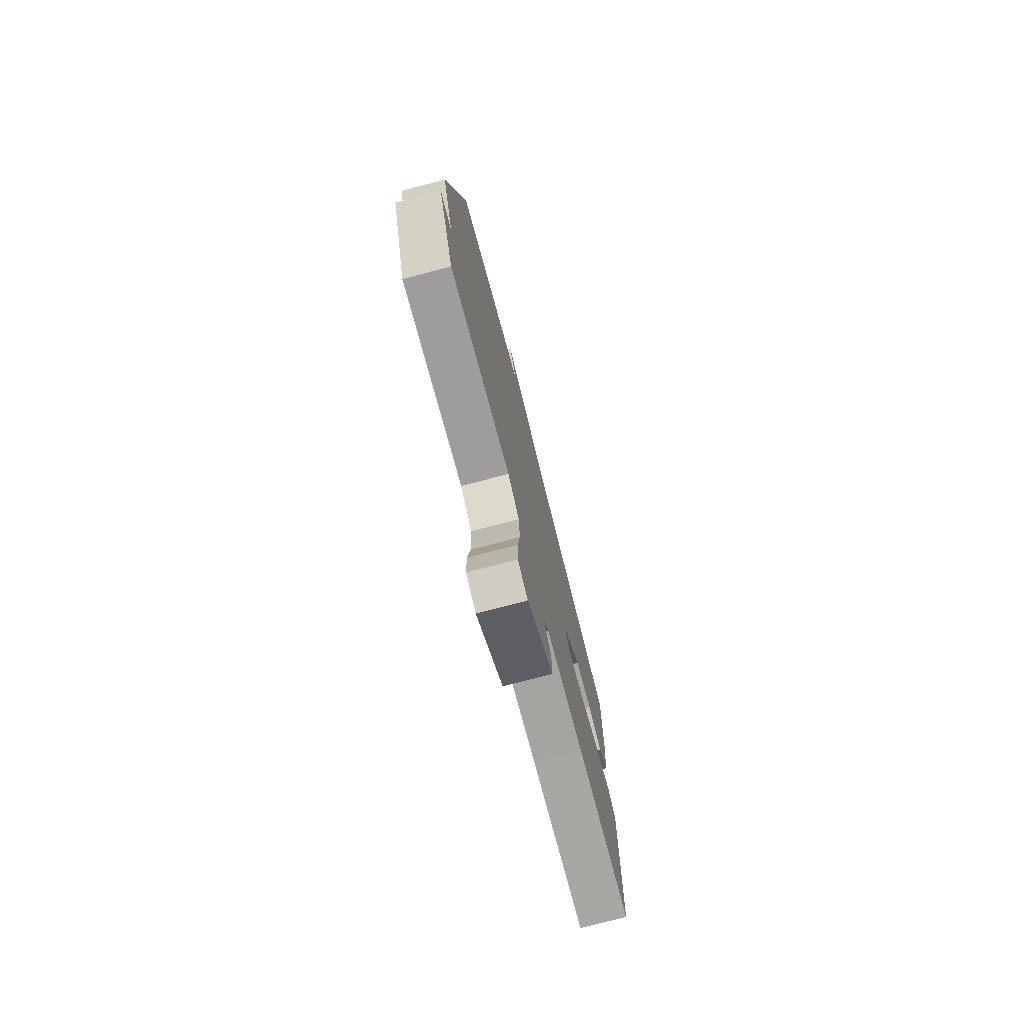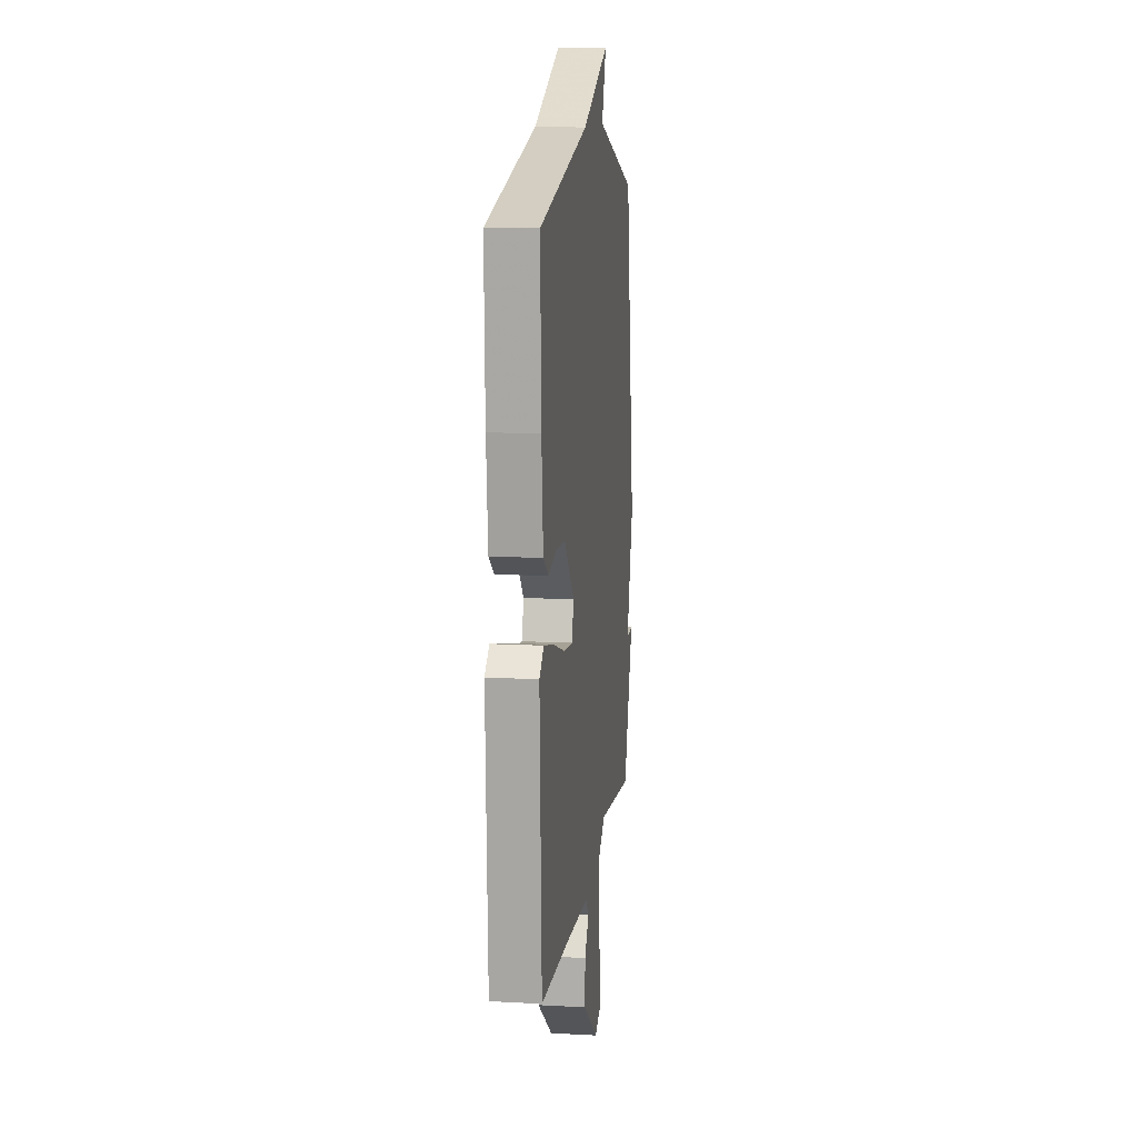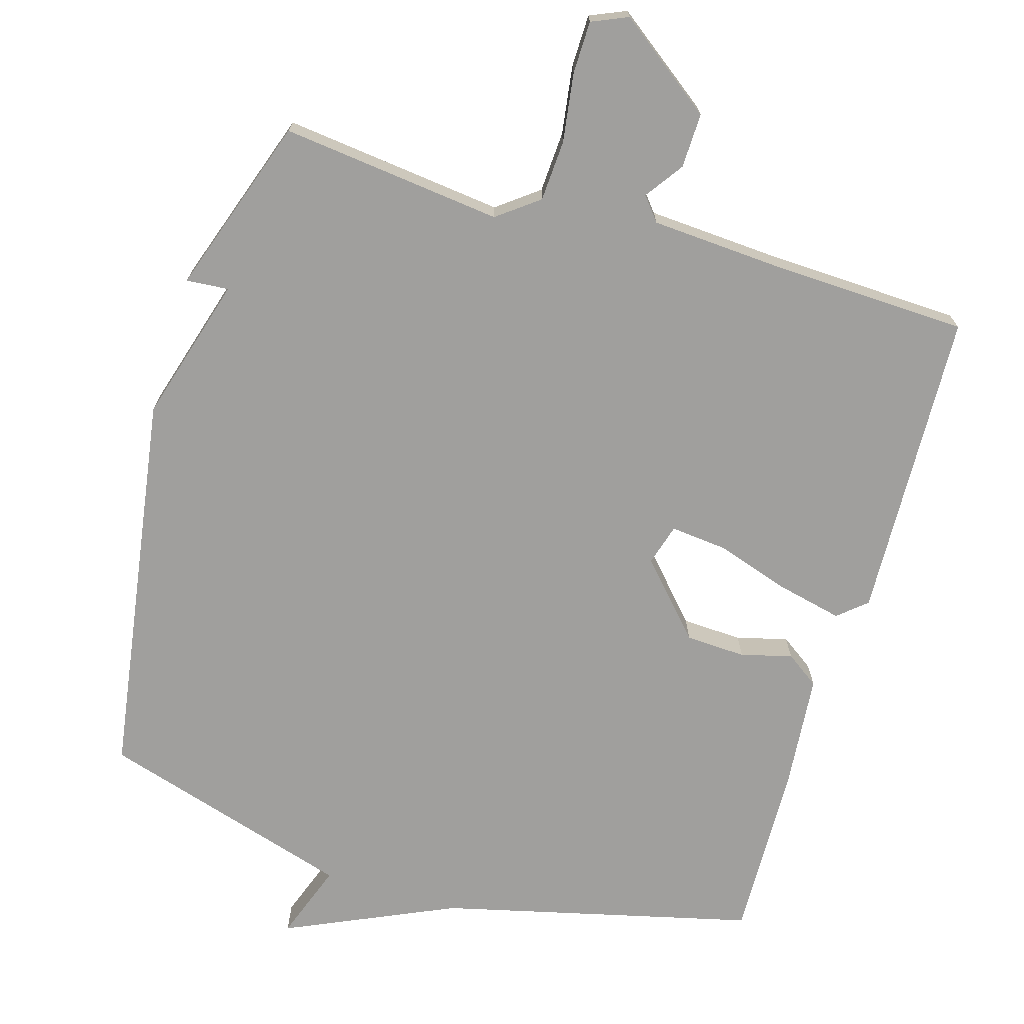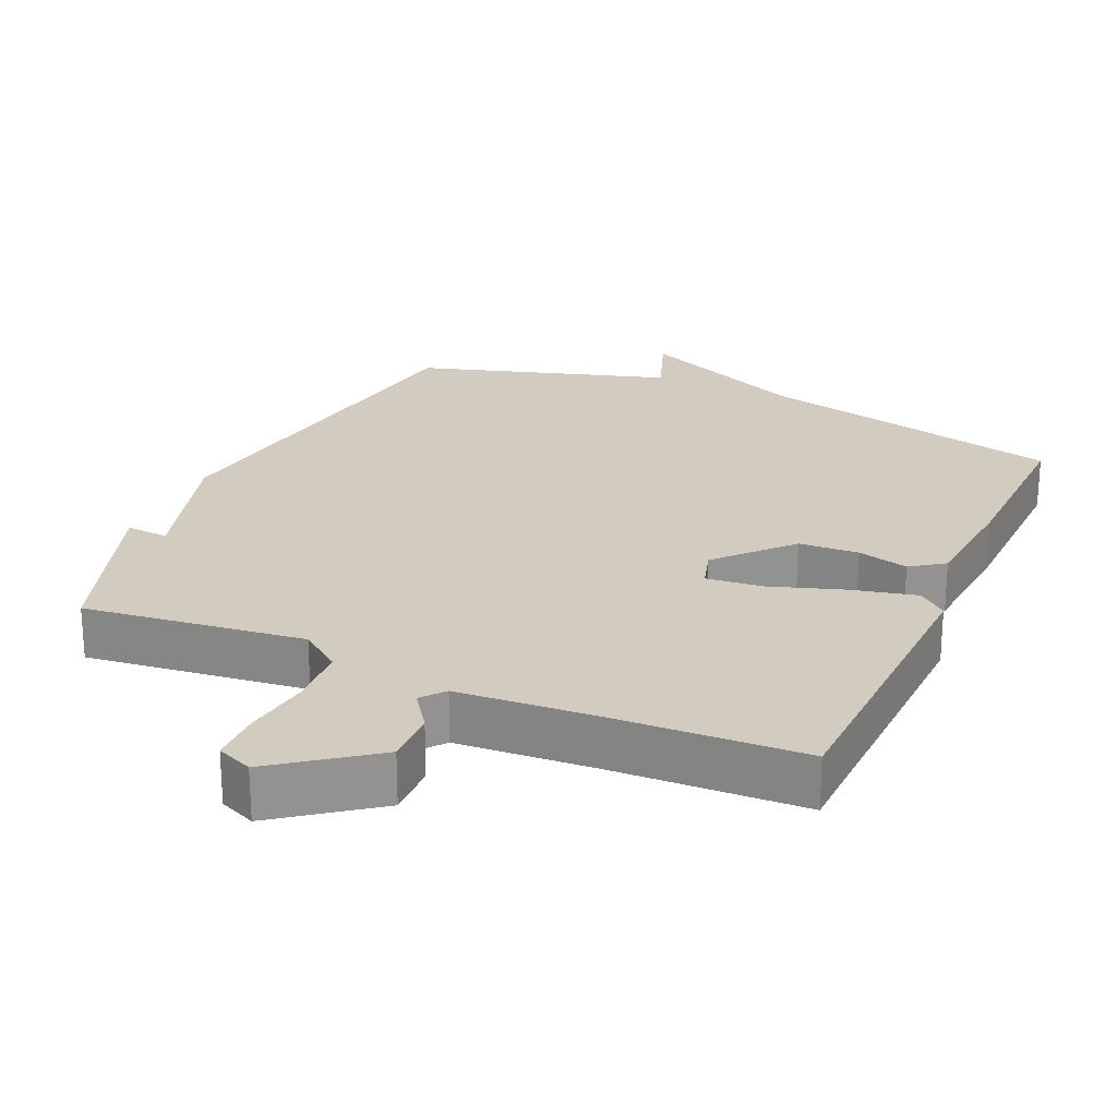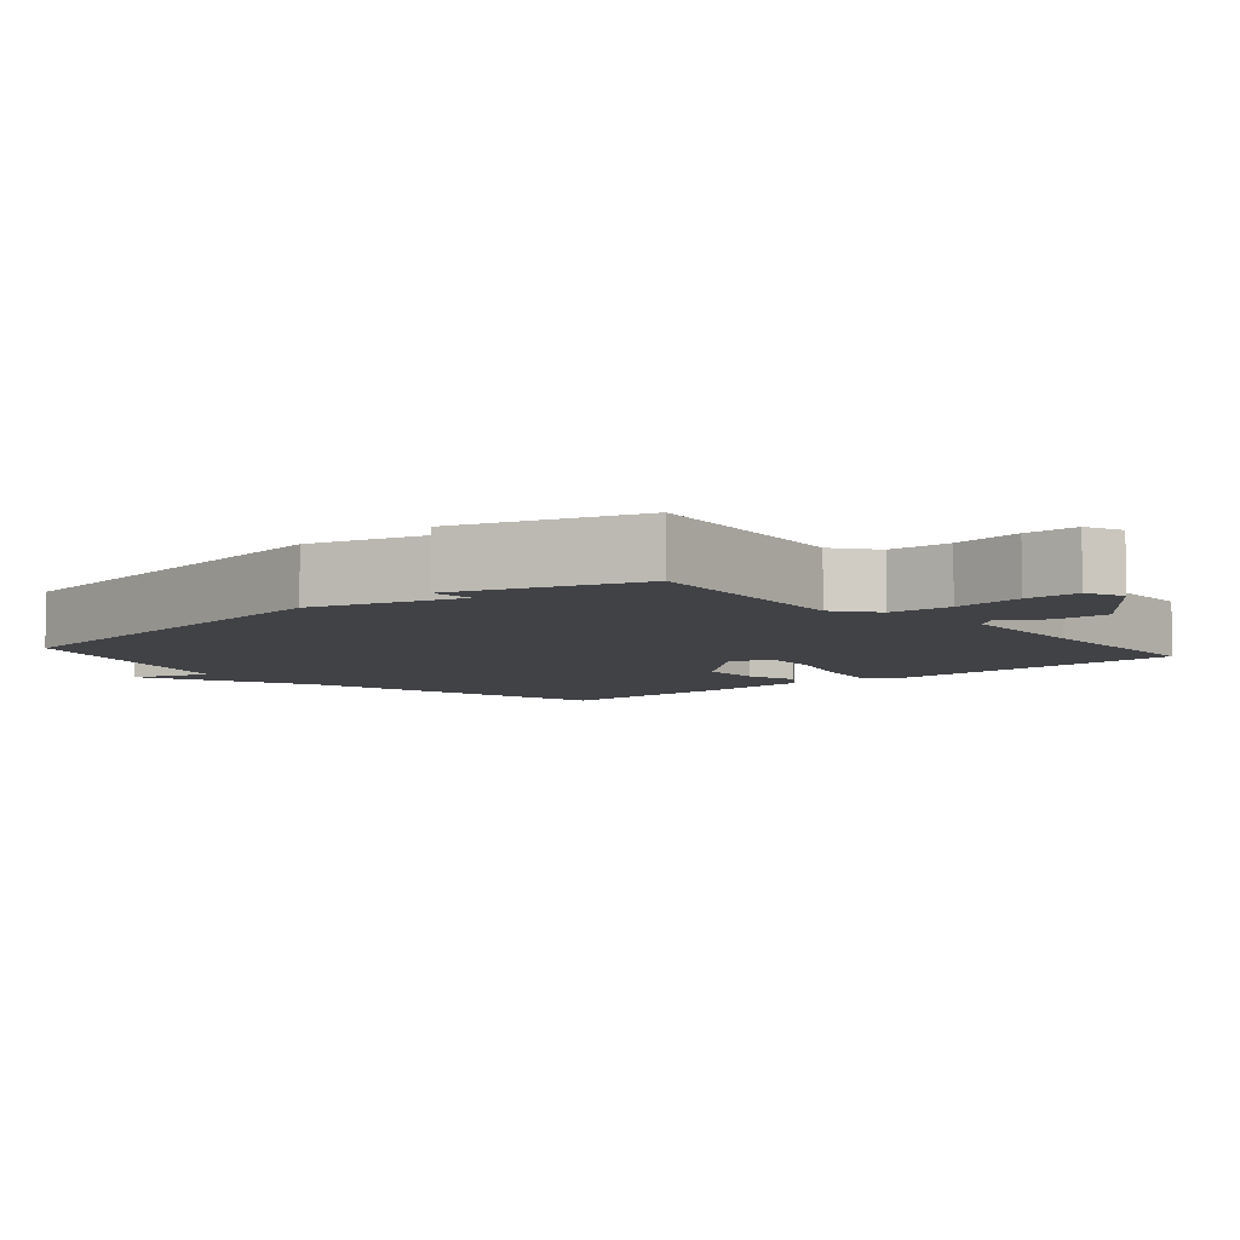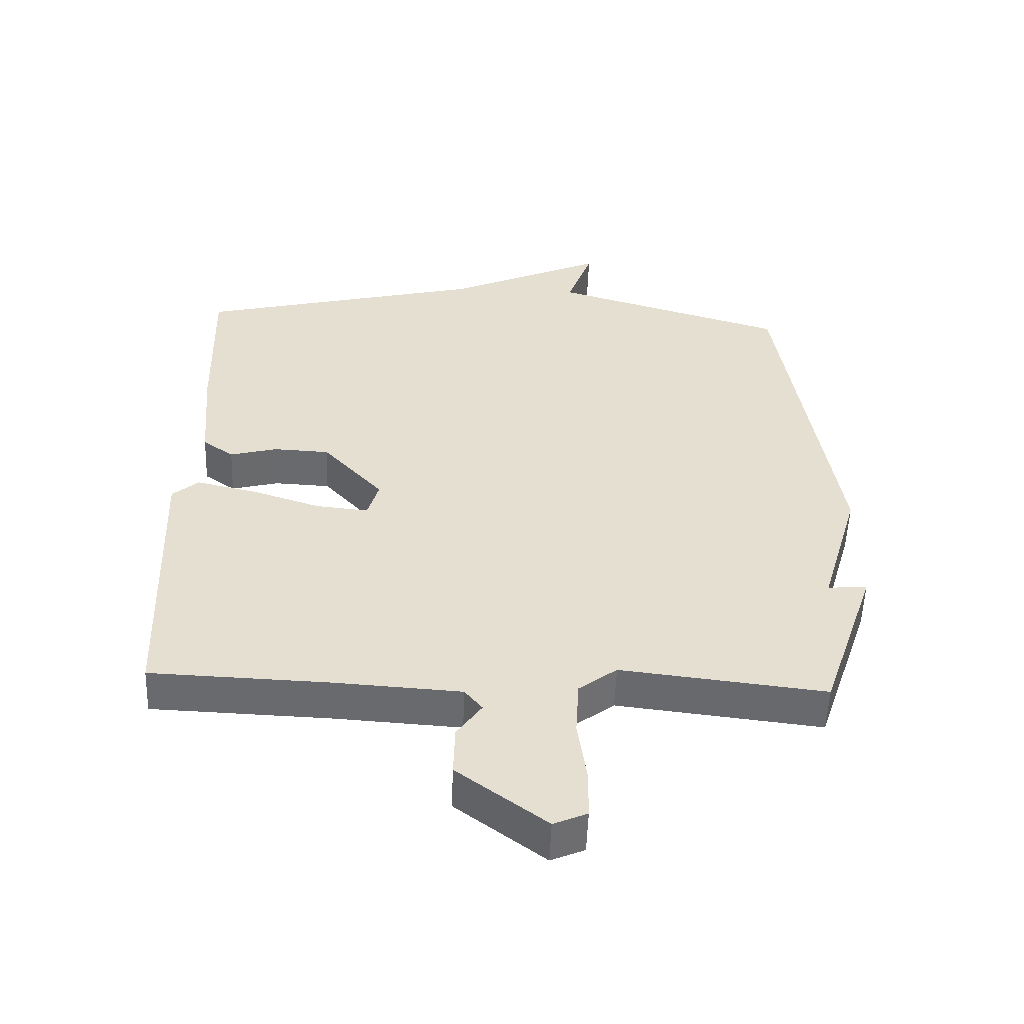
<metadata>
{"format":"obj","ext":"obj","renderer":"f3d","projection":"perspective","resolution":1024,"background":"white","views":[{"elev":-76.7,"azim":104.7,"up":"+Z"},{"elev":11.9,"azim":-82.5,"up":"+Z"},{"elev":-71.4,"azim":163.5,"up":"+Y"},{"elev":23.8,"azim":-156.2,"up":"+Y"},{"elev":-6.5,"azim":130.9,"up":"+Y"},{"elev":-53.3,"azim":-2.1,"up":"+Z"}]}
</metadata>
<code>
v -0.5 0.07 -0.5
v -0.516 0.07 -0.061
v -0.476 0.07 -0.027
v -0.384 0.07 -0.048
v -0.28 0.07 -0.082
v -0.2 0.07 -0.09
v -0.183 0.07 -0.032
v -0.275 0.07 0.069
v -0.36 0.07 0.073
v -0.432 0.07 0.054
v -0.479 0.07 0.087
v -0.493 0.07 0.247
v -0.5 0.07 0.5
v -0.059 0.07 0.608
v 0.18 0.07 0.716
v 0.141 0.07 0.608
v 0.5 0.07 0.5
v 0.585 0.07 -0.05
v 0.525 0.07 -0.255
v 0.585 0.07 -0.25
v 0.5 0.07 -0.5
v 0.188 0.07 -0.464
v 0.13 0.07 -0.508
v 0.125 0.07 -0.594
v 0.139 0.07 -0.691
v 0.138 0.07 -0.765
v 0.087 0.07 -0.787
v -0.049 0.07 -0.686
v -0.047 0.07 -0.609
v -0.009 0.07 -0.555
v -0.036 0.07 -0.522
v -0.227 0.07 -0.51
v -0.5 0 -0.5
v -0.516 0 -0.061
v -0.476 0 -0.027
v -0.384 0 -0.048
v -0.28 0 -0.082
v -0.2 0 -0.09
v -0.183 0 -0.032
v -0.275 0 0.069
v -0.36 0 0.073
v -0.432 0 0.054
v -0.479 0 0.087
v -0.493 0 0.247
v -0.5 0 0.5
v -0.059 0 0.608
v 0.18 0 0.716
v 0.141 0 0.608
v 0.5 0 0.5
v 0.585 0 -0.05
v 0.525 0 -0.255
v 0.585 0 -0.25
v 0.5 0 -0.5
v 0.188 0 -0.464
v 0.13 0 -0.508
v 0.125 0 -0.594
v 0.139 0 -0.691
v 0.138 0 -0.765
v 0.087 0 -0.787
v -0.049 0 -0.686
v -0.047 0 -0.609
v -0.009 0 -0.555
v -0.036 0 -0.522
v -0.227 0 -0.51
f 28 29 30
f 27 28 30
f 26 27 30
f 25 26 30
f 24 25 30
f 23 24 30 31
f 22 23 31 32
f 19 20 21 22
f 19 22 32
f 18 19 32
f 17 18 32
f 16 17 32
f 14 15 16
f 13 14 16
f 12 13 16
f 11 12 16
f 10 11 16
f 9 10 16
f 8 9 16
f 7 8 16
f 6 7 16 32
f 3 4 5
f 2 3 5
f 1 2 5
f 32 1 5
f 5 6 32
f 62 61 60
f 62 60 59
f 62 59 58
f 62 58 57
f 62 57 56
f 63 62 56 55
f 64 63 55 54
f 54 53 52 51
f 64 54 51
f 64 51 50
f 64 50 49
f 64 49 48
f 48 47 46
f 48 46 45
f 48 45 44
f 48 44 43
f 48 43 42
f 48 42 41
f 48 41 40
f 48 40 39
f 64 48 39 38
f 37 36 35
f 37 35 34
f 37 34 33
f 37 33 64
f 64 38 37
f 1 33 34 2
f 2 34 35 3
f 3 35 36 4
f 4 36 37 5
f 5 37 38 6
f 6 38 39 7
f 7 39 40 8
f 8 40 41 9
f 9 41 42 10
f 10 42 43 11
f 11 43 44 12
f 12 44 45 13
f 13 45 46 14
f 14 46 47 15
f 15 47 48 16
f 16 48 49 17
f 17 49 50 18
f 18 50 51 19
f 19 51 52 20
f 20 52 53 21
f 21 53 54 22
f 22 54 55 23
f 23 55 56 24
f 24 56 57 25
f 25 57 58 26
f 26 58 59 27
f 27 59 60 28
f 28 60 61 29
f 29 61 62 30
f 30 62 63 31
f 31 63 64 32
f 32 64 33 1

</code>
